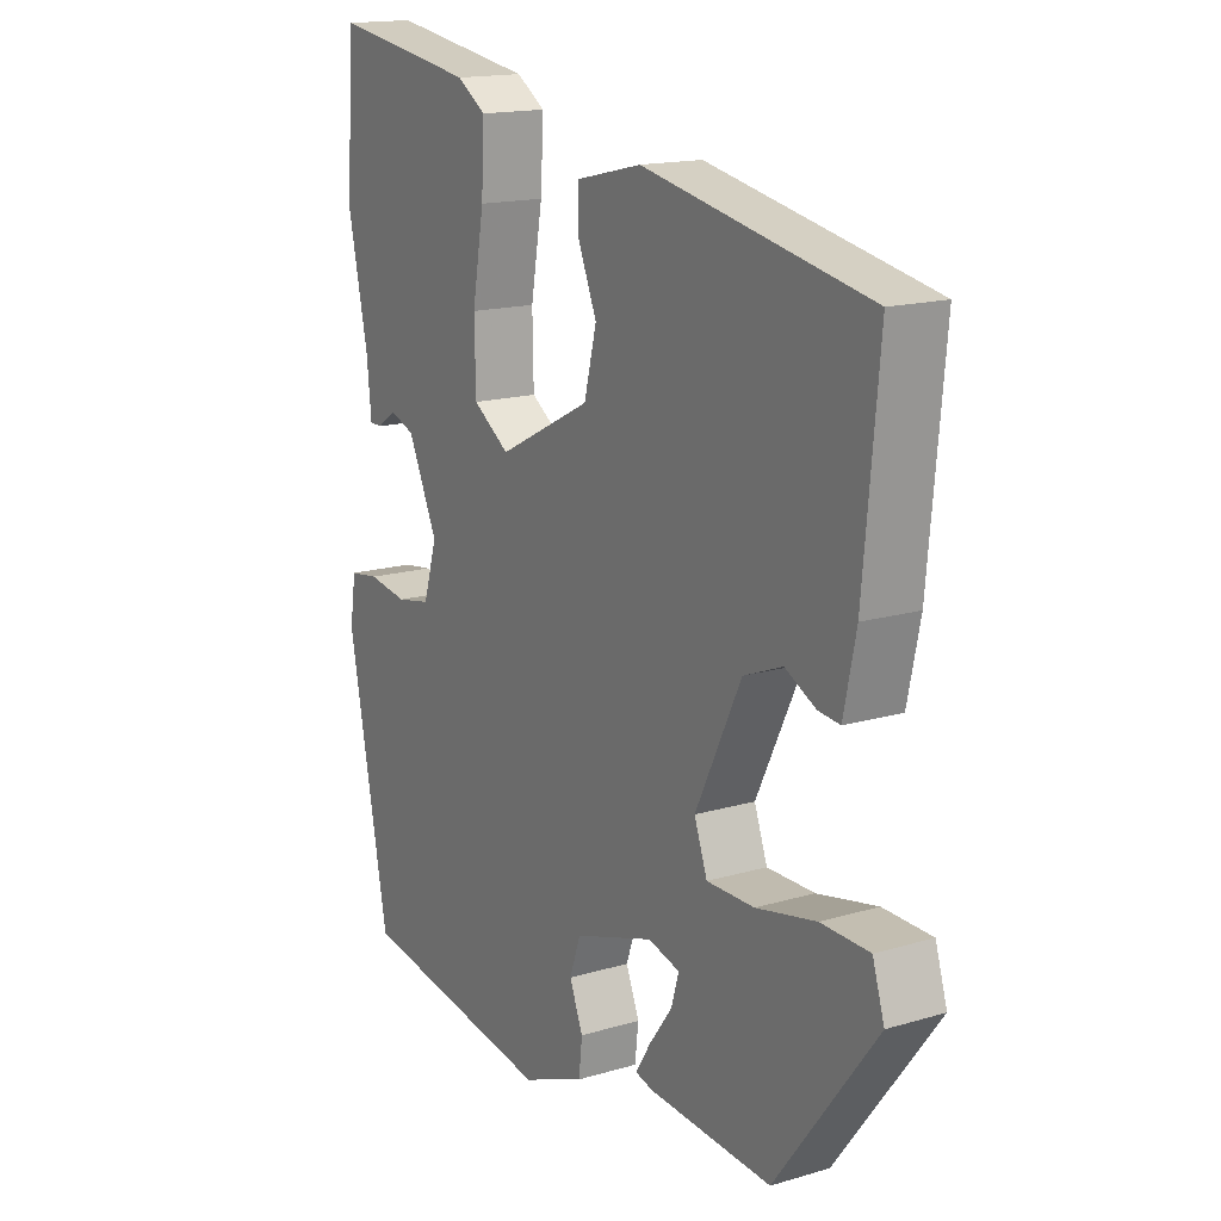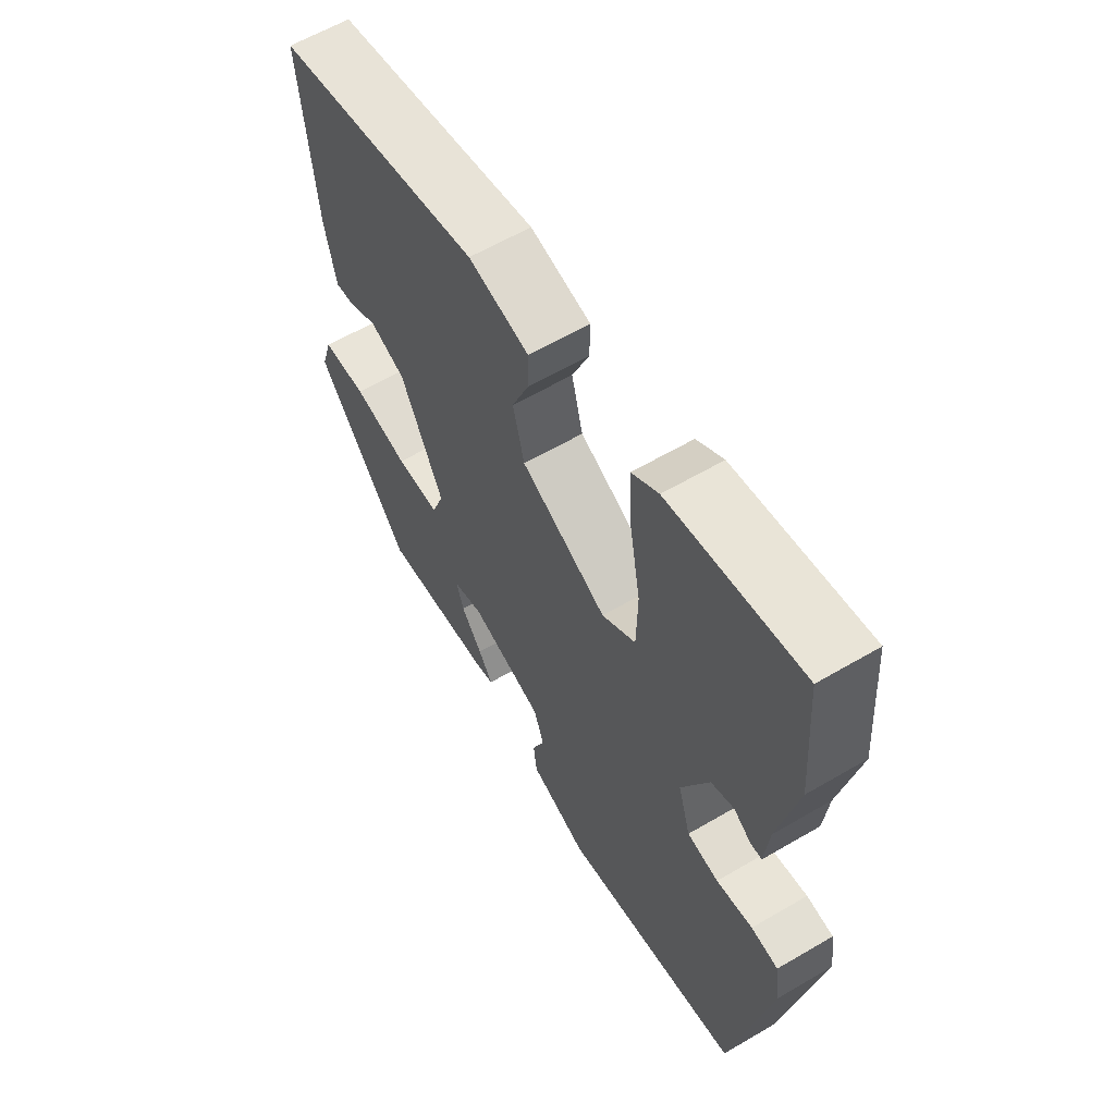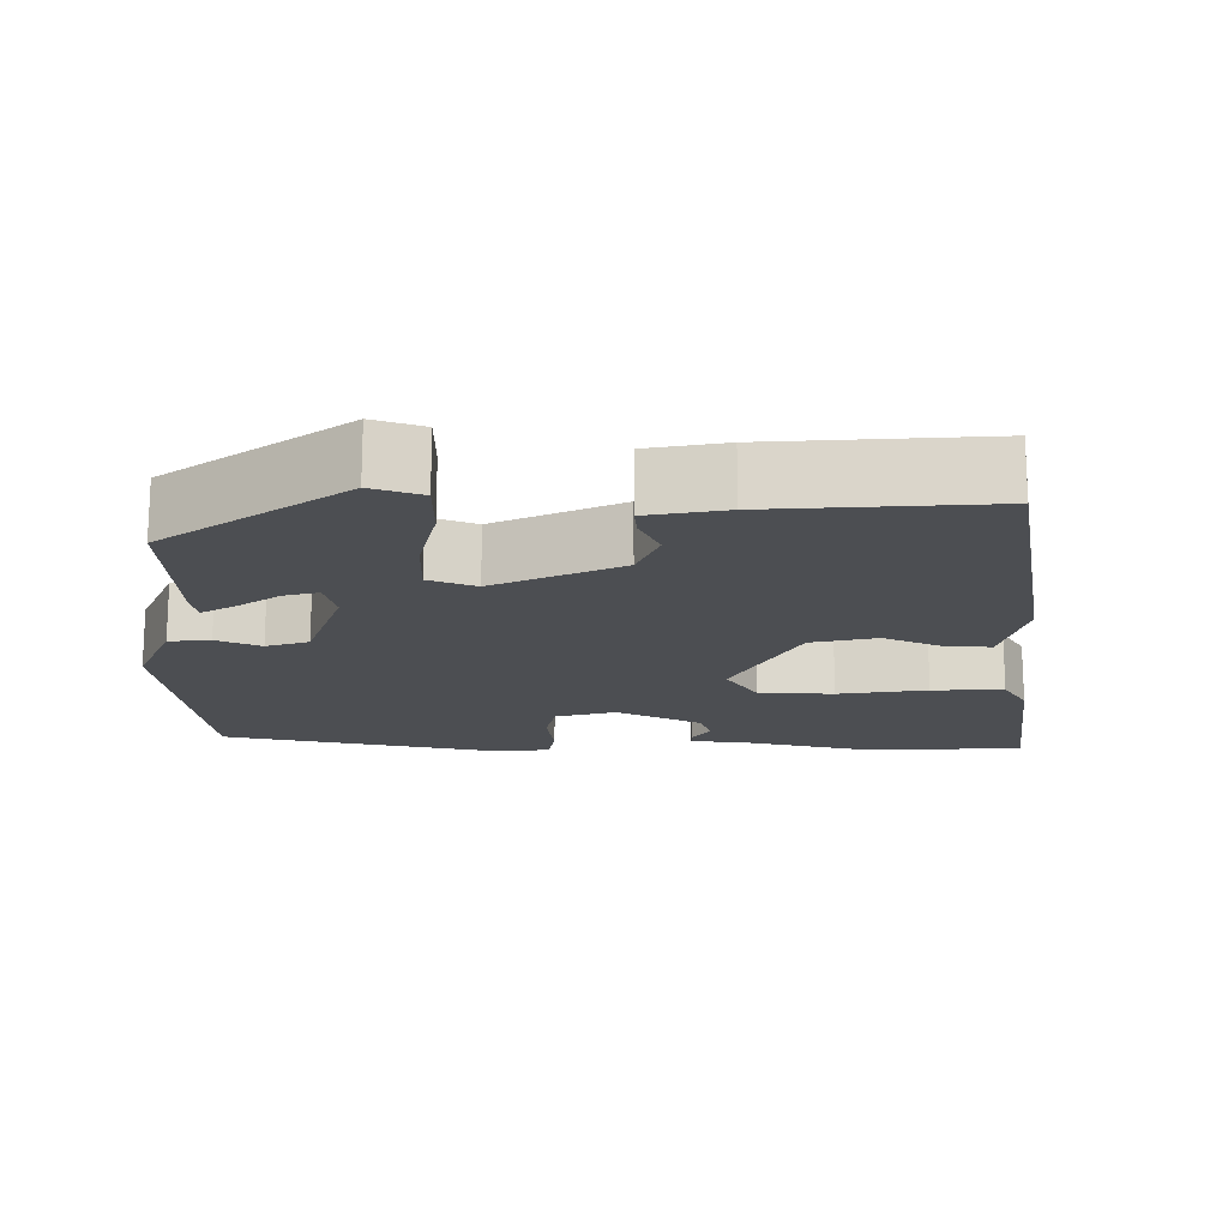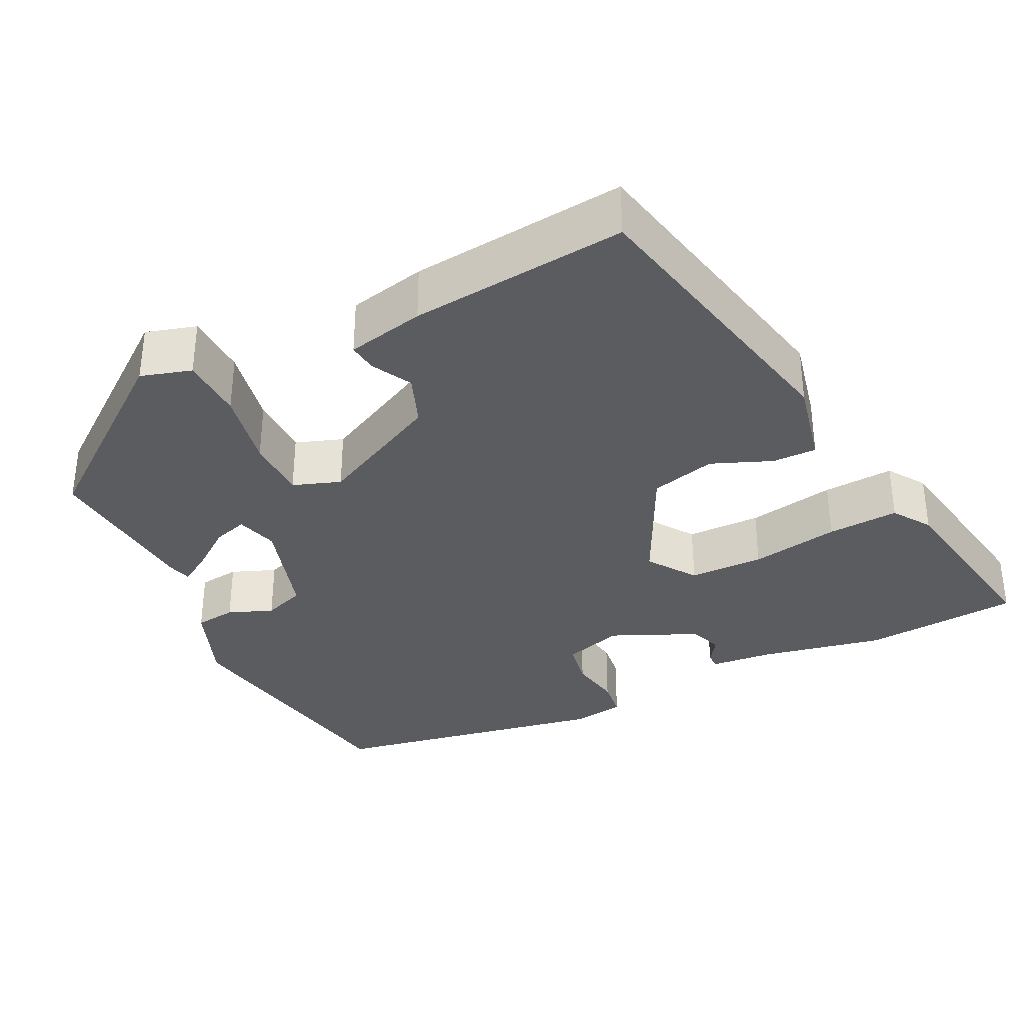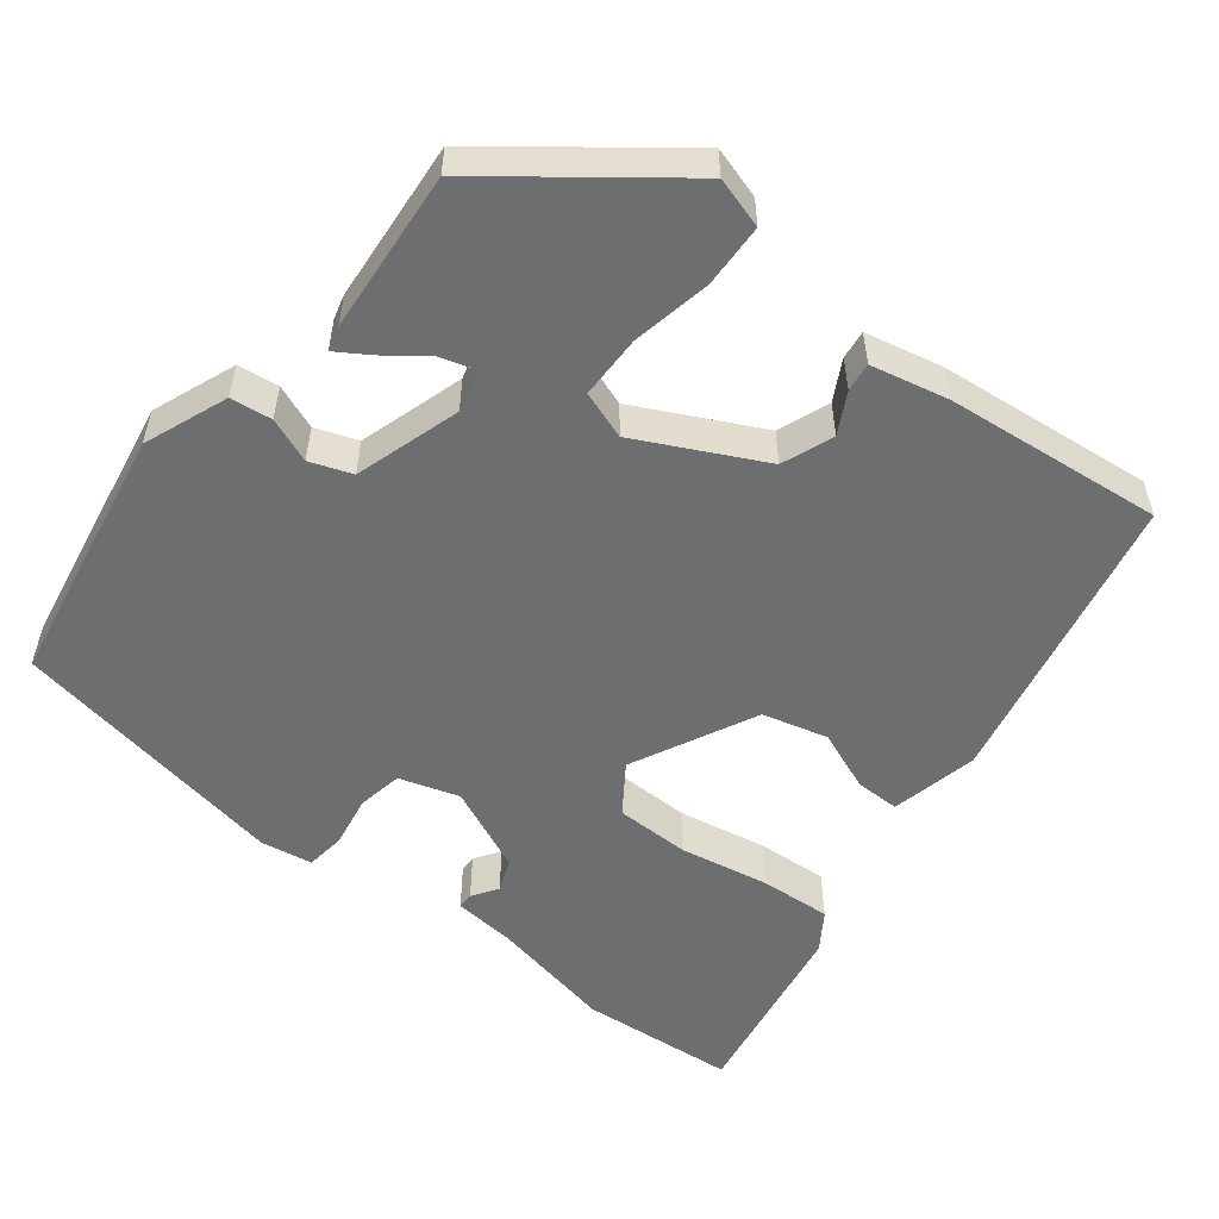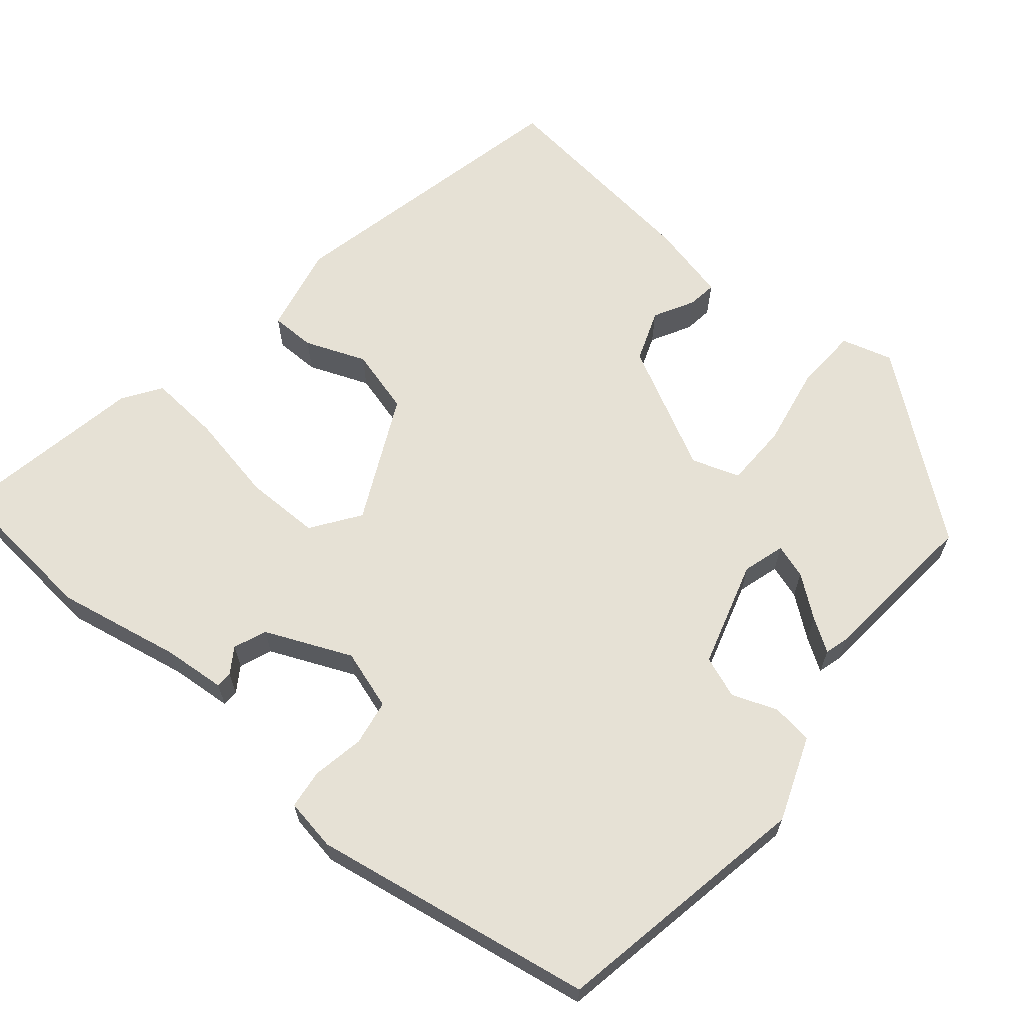
<metadata>
{"format":"obj","ext":"obj","renderer":"f3d","projection":"perspective","resolution":1024,"background":"white","views":[{"elev":15.9,"azim":-121.7,"up":"+Z"},{"elev":60.9,"azim":59.1,"up":"+Z"},{"elev":-17.0,"azim":-91.6,"up":"+Y"},{"elev":-34.4,"azim":-63.3,"up":"+Y"},{"elev":-54.2,"azim":-127.5,"up":"+Y"},{"elev":64.7,"azim":131.0,"up":"+Y"}]}
</metadata>
<code>
v 0.495 0.07 0.567
v 0.51 0.07 0.366
v 0.476 0.07 0.206
v 0.468 0.07 0.127
v 0.447 0.07 0.127
v 0.415 0.07 0.149
v 0.373 0.07 0.133
v 0.323 0.07 0.024
v 0.346 0.07 -0.053
v 0.404 0.07 -0.064
v 0.471 0.07 -0.053
v 0.521 0.07 -0.06
v 0.531 0.07 -0.127
v 0.462 0.07 -0.487
v 0.127 0.07 -0.542
v 0.02 0.07 -0.499
v 0.014 0.07 -0.446
v 0.037 0.07 -0.389
v 0.018 0.07 -0.335
v -0.117 0.07 -0.292
v -0.171 0.07 -0.307
v -0.158 0.07 -0.351
v -0.119 0.07 -0.404
v -0.093 0.07 -0.446
v -0.124 0.07 -0.454
v -0.333 0.07 -0.469
v -0.504 0.07 -0.242
v -0.484 0.07 -0.177
v -0.402 0.07 -0.175
v -0.3 0.07 -0.196
v -0.219 0.07 -0.196
v -0.197 0.07 -0.135
v -0.275 0.07 0.025
v -0.341 0.07 0.051
v -0.393 0.07 0.024
v -0.43 0.07 0.02
v -0.451 0.07 0.12
v -0.477 0.07 0.399
v -0.095 0.07 0.476
v 0.017 0.07 0.45
v 0.016 0.07 0.393
v -0.016 0.07 0.316
v 0.005 0.07 0.232
v 0.163 0.07 0.152
v 0.225 0.07 0.194
v 0.227 0.07 0.29
v 0.207 0.07 0.404
v 0.202 0.07 0.496
v 0.251 0.07 0.528
v 0.495 0 0.567
v 0.51 0 0.366
v 0.476 0 0.206
v 0.468 0 0.127
v 0.447 0 0.127
v 0.415 0 0.149
v 0.373 0 0.133
v 0.323 0 0.024
v 0.346 0 -0.053
v 0.404 0 -0.064
v 0.471 0 -0.053
v 0.521 0 -0.06
v 0.531 0 -0.127
v 0.462 0 -0.487
v 0.127 0 -0.542
v 0.02 0 -0.499
v 0.014 0 -0.446
v 0.037 0 -0.389
v 0.018 0 -0.335
v -0.117 0 -0.292
v -0.171 0 -0.307
v -0.158 0 -0.351
v -0.119 0 -0.404
v -0.093 0 -0.446
v -0.124 0 -0.454
v -0.333 0 -0.469
v -0.504 0 -0.242
v -0.484 0 -0.177
v -0.402 0 -0.175
v -0.3 0 -0.196
v -0.219 0 -0.196
v -0.197 0 -0.135
v -0.275 0 0.025
v -0.341 0 0.051
v -0.393 0 0.024
v -0.43 0 0.02
v -0.451 0 0.12
v -0.477 0 0.399
v -0.095 0 0.476
v 0.017 0 0.45
v 0.016 0 0.393
v -0.016 0 0.316
v 0.005 0 0.232
v 0.163 0 0.152
v 0.225 0 0.194
v 0.227 0 0.29
v 0.207 0 0.404
v 0.202 0 0.496
v 0.251 0 0.528
f 1 2 3
f 49 1 3
f 48 49 3
f 47 48 3
f 46 47 3
f 45 46 3
f 44 45 3
f 40 41 42
f 39 40 42
f 38 39 42
f 37 38 42
f 36 37 42
f 35 36 42
f 34 35 42
f 33 34 42 43
f 32 33 43 44
f 28 29 30
f 27 28 30
f 26 27 30
f 25 26 30
f 24 25 30
f 23 24 30
f 22 23 30
f 21 22 30 31
f 31 32 44
f 21 31 44
f 20 21 44
f 16 17 18
f 15 16 18
f 14 15 18
f 13 14 18
f 12 13 18
f 11 12 18
f 10 11 18
f 9 10 18 19
f 19 20 44
f 9 19 44
f 8 9 44
f 3 4 5 6
f 3 6 7
f 44 3 7
f 7 8 44
f 52 51 50
f 52 50 98
f 52 98 97
f 52 97 96
f 52 96 95
f 52 95 94
f 52 94 93
f 91 90 89
f 91 89 88
f 91 88 87
f 91 87 86
f 91 86 85
f 91 85 84
f 91 84 83
f 92 91 83 82
f 93 92 82 81
f 79 78 77
f 79 77 76
f 79 76 75
f 79 75 74
f 79 74 73
f 79 73 72
f 79 72 71
f 80 79 71 70
f 93 81 80
f 93 80 70
f 93 70 69
f 67 66 65
f 67 65 64
f 67 64 63
f 67 63 62
f 67 62 61
f 67 61 60
f 67 60 59
f 68 67 59 58
f 93 69 68
f 93 68 58
f 93 58 57
f 55 54 53 52
f 56 55 52
f 56 52 93
f 93 57 56
f 1 50 51 2
f 2 51 52 3
f 3 52 53 4
f 4 53 54 5
f 5 54 55 6
f 6 55 56 7
f 7 56 57 8
f 8 57 58 9
f 9 58 59 10
f 10 59 60 11
f 11 60 61 12
f 12 61 62 13
f 13 62 63 14
f 14 63 64 15
f 15 64 65 16
f 16 65 66 17
f 17 66 67 18
f 18 67 68 19
f 19 68 69 20
f 20 69 70 21
f 21 70 71 22
f 22 71 72 23
f 23 72 73 24
f 24 73 74 25
f 25 74 75 26
f 26 75 76 27
f 27 76 77 28
f 28 77 78 29
f 29 78 79 30
f 30 79 80 31
f 31 80 81 32
f 32 81 82 33
f 33 82 83 34
f 34 83 84 35
f 35 84 85 36
f 36 85 86 37
f 37 86 87 38
f 38 87 88 39
f 39 88 89 40
f 40 89 90 41
f 41 90 91 42
f 42 91 92 43
f 43 92 93 44
f 44 93 94 45
f 45 94 95 46
f 46 95 96 47
f 47 96 97 48
f 48 97 98 49
f 49 98 50 1

</code>
